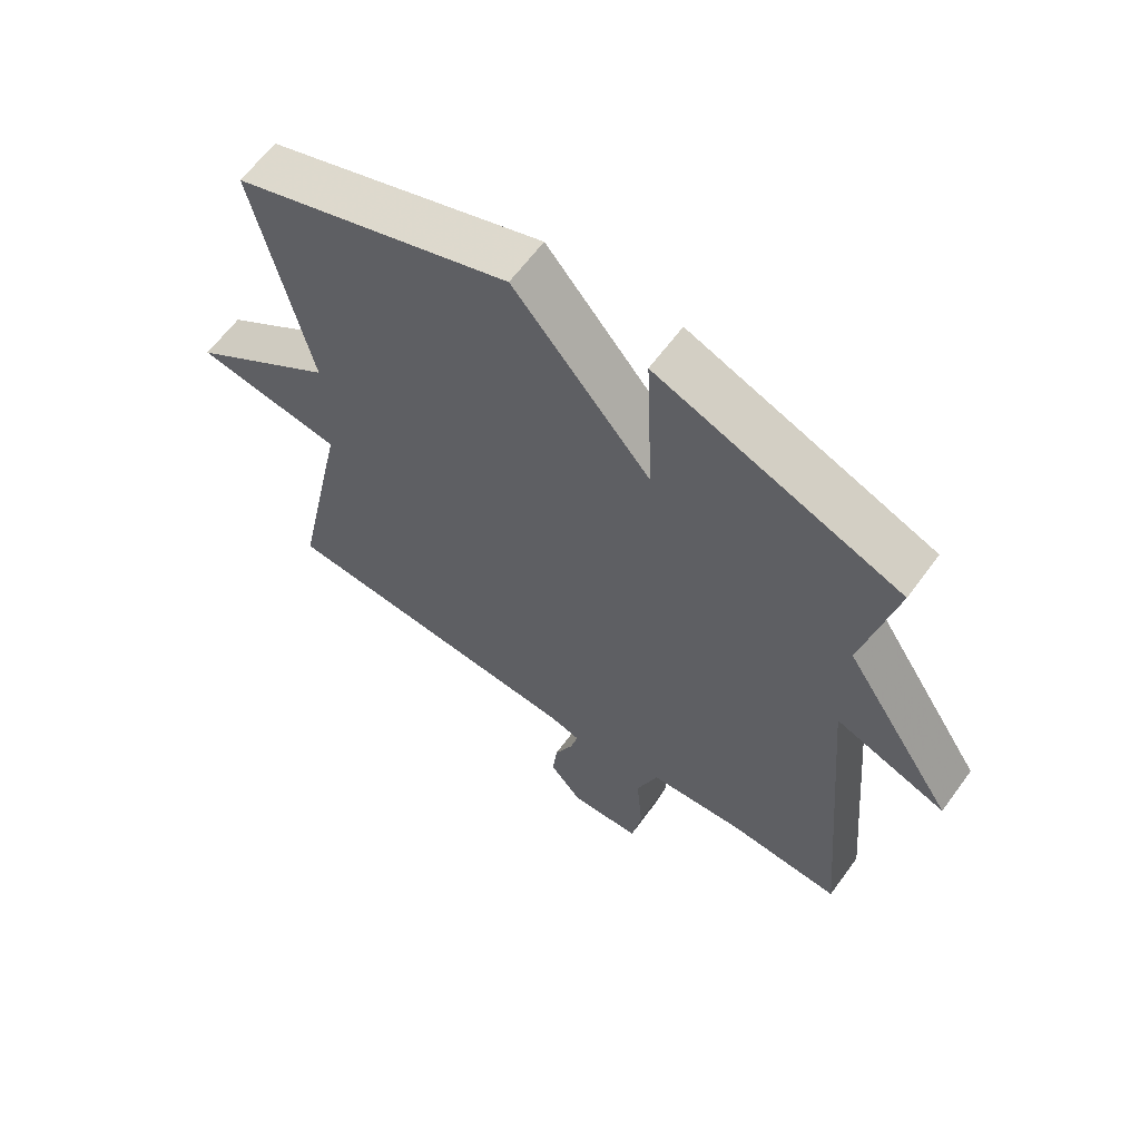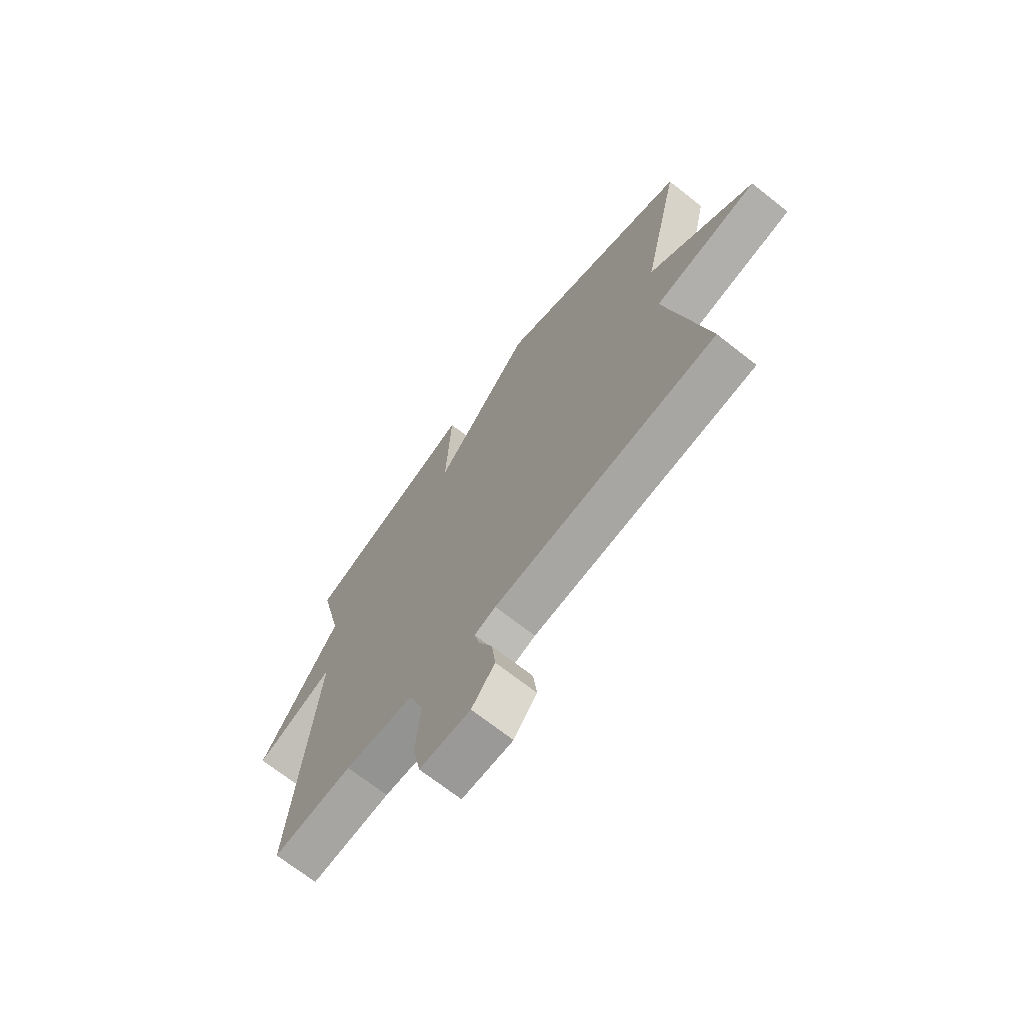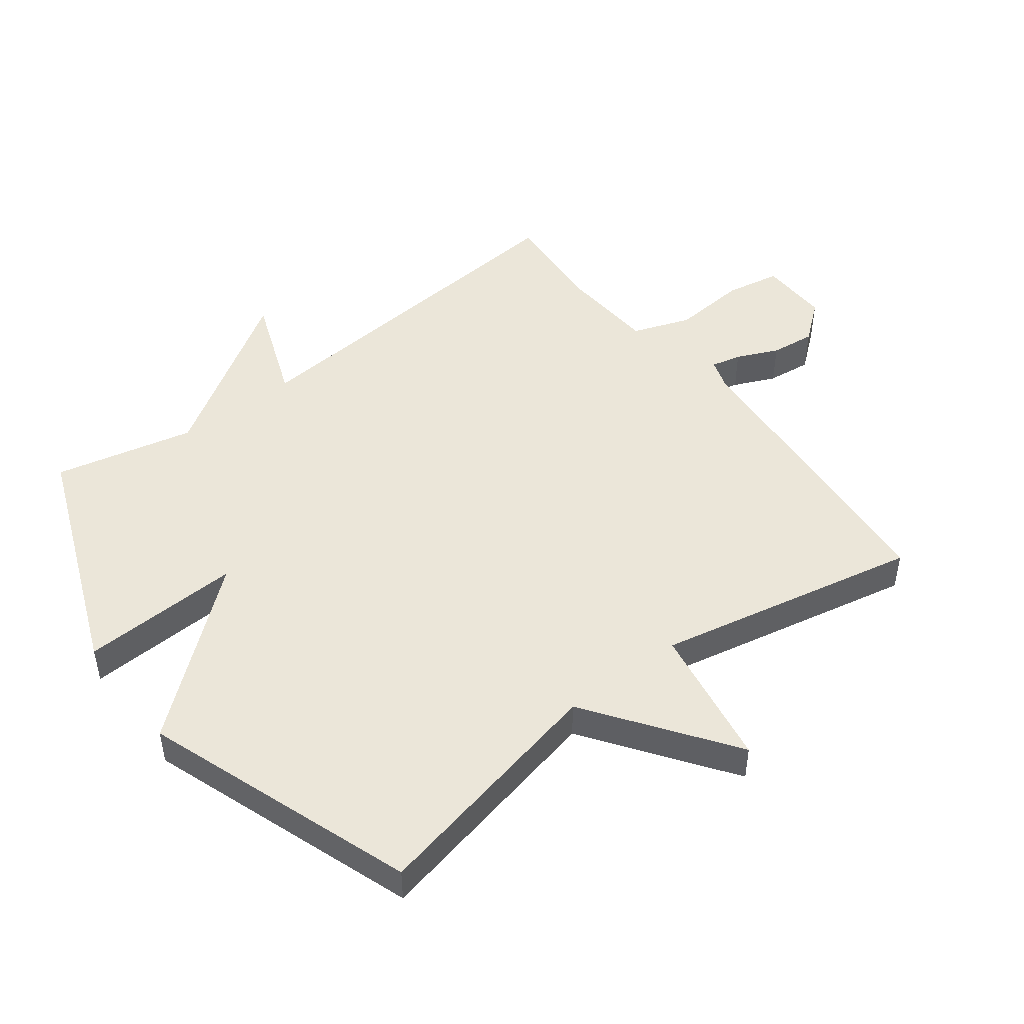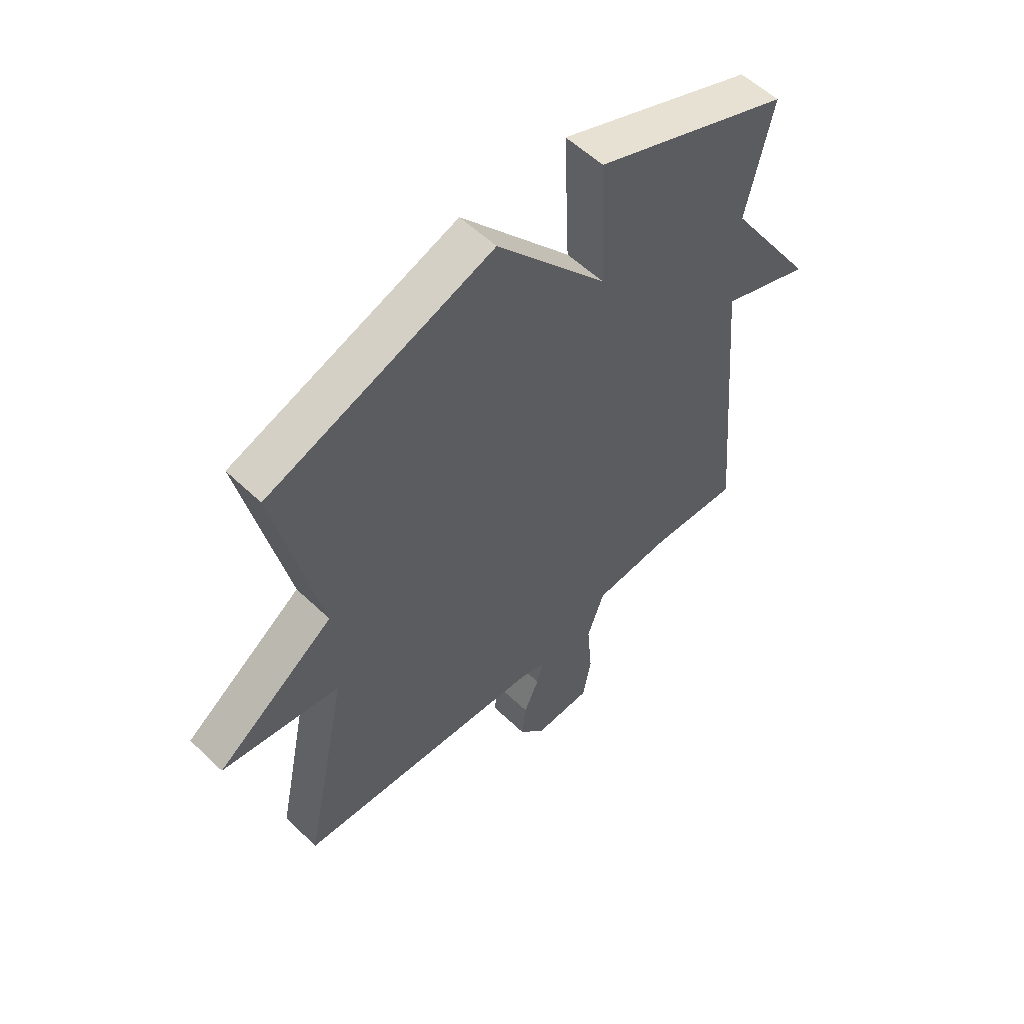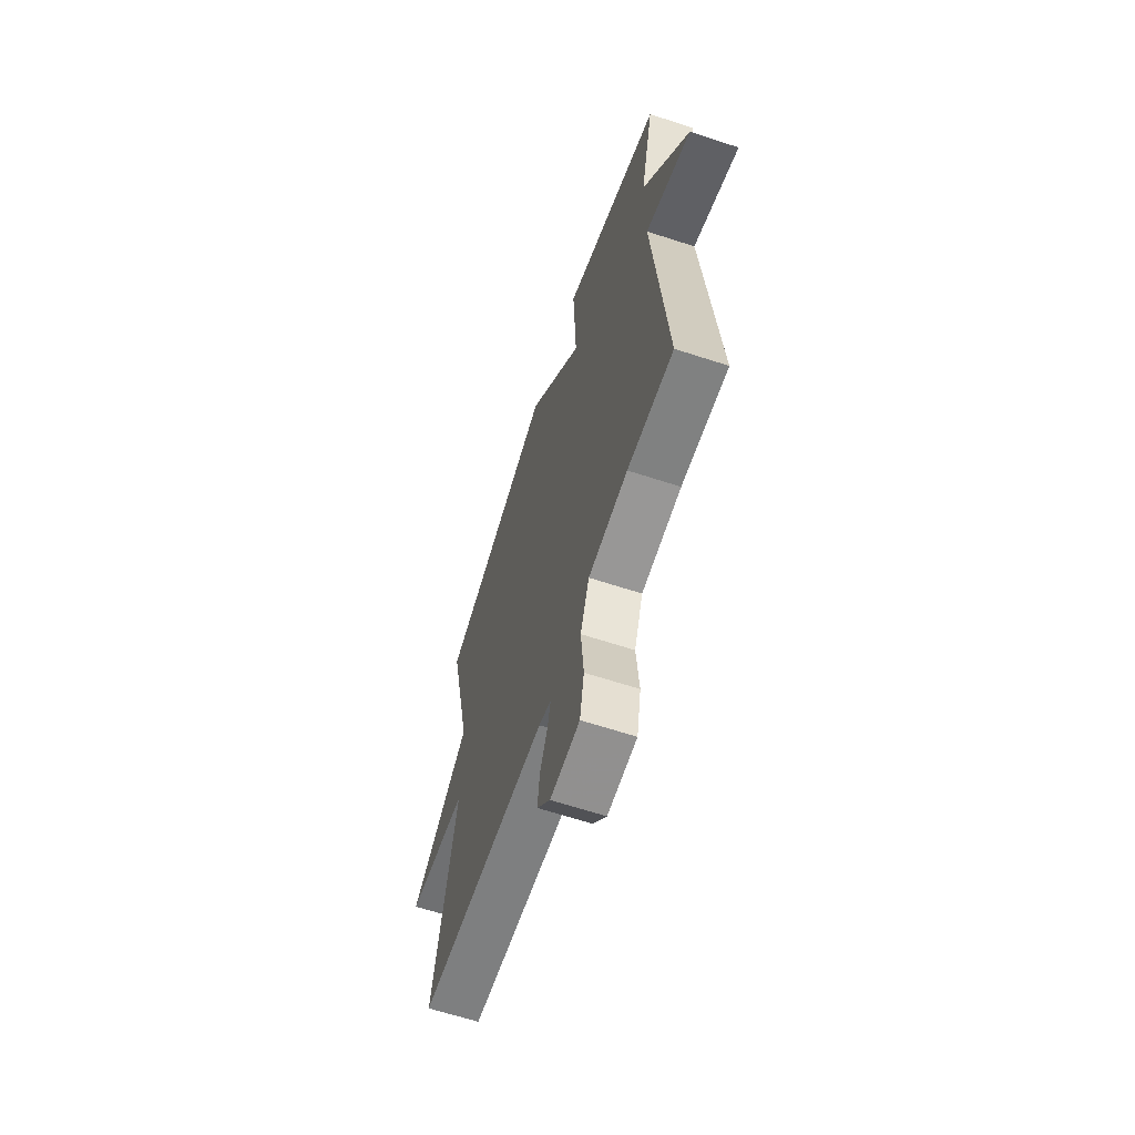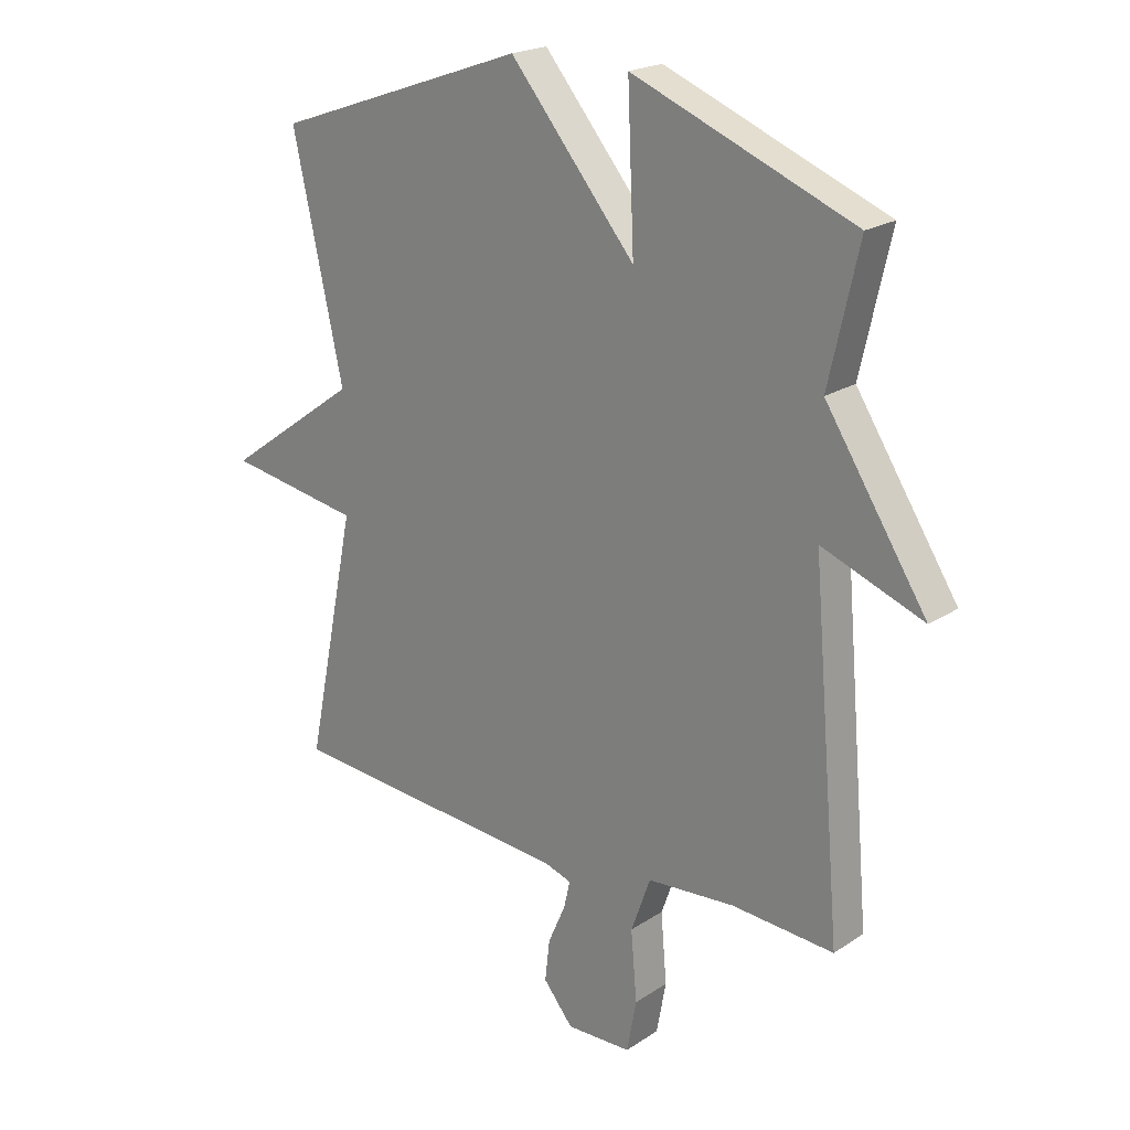
<metadata>
{"format":"obj","ext":"obj","renderer":"f3d","projection":"perspective","resolution":1024,"background":"white","views":[{"elev":63.0,"azim":-143.9,"up":"+Z"},{"elev":-70.3,"azim":51.8,"up":"+Z"},{"elev":47.9,"azim":52.8,"up":"+Y"},{"elev":56.1,"azim":135.0,"up":"+Z"},{"elev":-64.2,"azim":-108.3,"up":"+Z"},{"elev":21.0,"azim":-139.4,"up":"+Z"}]}
</metadata>
<code>
v 0.5 0.07 -0.5
v 0.017 0.07 -0.539
v -0.029 0.07 -0.554
v -0.018 0.07 -0.601
v 0.011 0.07 -0.667
v 0.019 0.07 -0.737
v -0.031 0.07 -0.798
v -0.141 0.07 -0.795
v -0.157 0.07 -0.708
v -0.147 0.07 -0.591
v -0.18 0.07 -0.499
v -0.328 0.07 -0.488
v -0.5 0.07 -0.5
v -0.45 0.07 0.079
v -0.621 0.07 0.014
v -0.45 0.07 0.279
v -0.5 0.07 0.5
v -0.127 0.07 0.65
v -0.138 0.07 0.397
v 0.073 0.07 0.65
v 0.5 0.07 0.5
v 0.415 0.07 0.115
v 0.641 0.07 -0.047
v 0.415 0.07 -0.085
v 0.5 0 -0.5
v 0.017 0 -0.539
v -0.029 0 -0.554
v -0.018 0 -0.601
v 0.011 0 -0.667
v 0.019 0 -0.737
v -0.031 0 -0.798
v -0.141 0 -0.795
v -0.157 0 -0.708
v -0.147 0 -0.591
v -0.18 0 -0.499
v -0.328 0 -0.488
v -0.5 0 -0.5
v -0.45 0 0.079
v -0.621 0 0.014
v -0.45 0 0.279
v -0.5 0 0.5
v -0.127 0 0.65
v -0.138 0 0.397
v 0.073 0 0.65
v 0.5 0 0.5
v 0.415 0 0.115
v 0.641 0 -0.047
v 0.415 0 -0.085
f 22 23 24
f 19 20 21 22
f 19 22 24
f 16 17 18 19
f 14 15 16 19
f 14 19 24
f 13 14 24
f 12 13 24
f 11 12 24 1
f 8 9 10
f 7 8 10
f 6 7 10
f 5 6 10
f 4 5 10
f 3 4 10 11
f 2 3 11
f 1 2 11
f 48 47 46
f 46 45 44 43
f 48 46 43
f 43 42 41 40
f 43 40 39 38
f 48 43 38
f 48 38 37
f 48 37 36
f 25 48 36 35
f 34 33 32
f 34 32 31
f 34 31 30
f 34 30 29
f 34 29 28
f 35 34 28 27
f 35 27 26
f 35 26 25
f 1 25 26 2
f 2 26 27 3
f 3 27 28 4
f 4 28 29 5
f 5 29 30 6
f 6 30 31 7
f 7 31 32 8
f 8 32 33 9
f 9 33 34 10
f 10 34 35 11
f 11 35 36 12
f 12 36 37 13
f 13 37 38 14
f 14 38 39 15
f 15 39 40 16
f 16 40 41 17
f 17 41 42 18
f 18 42 43 19
f 19 43 44 20
f 20 44 45 21
f 21 45 46 22
f 22 46 47 23
f 23 47 48 24
f 24 48 25 1

</code>
